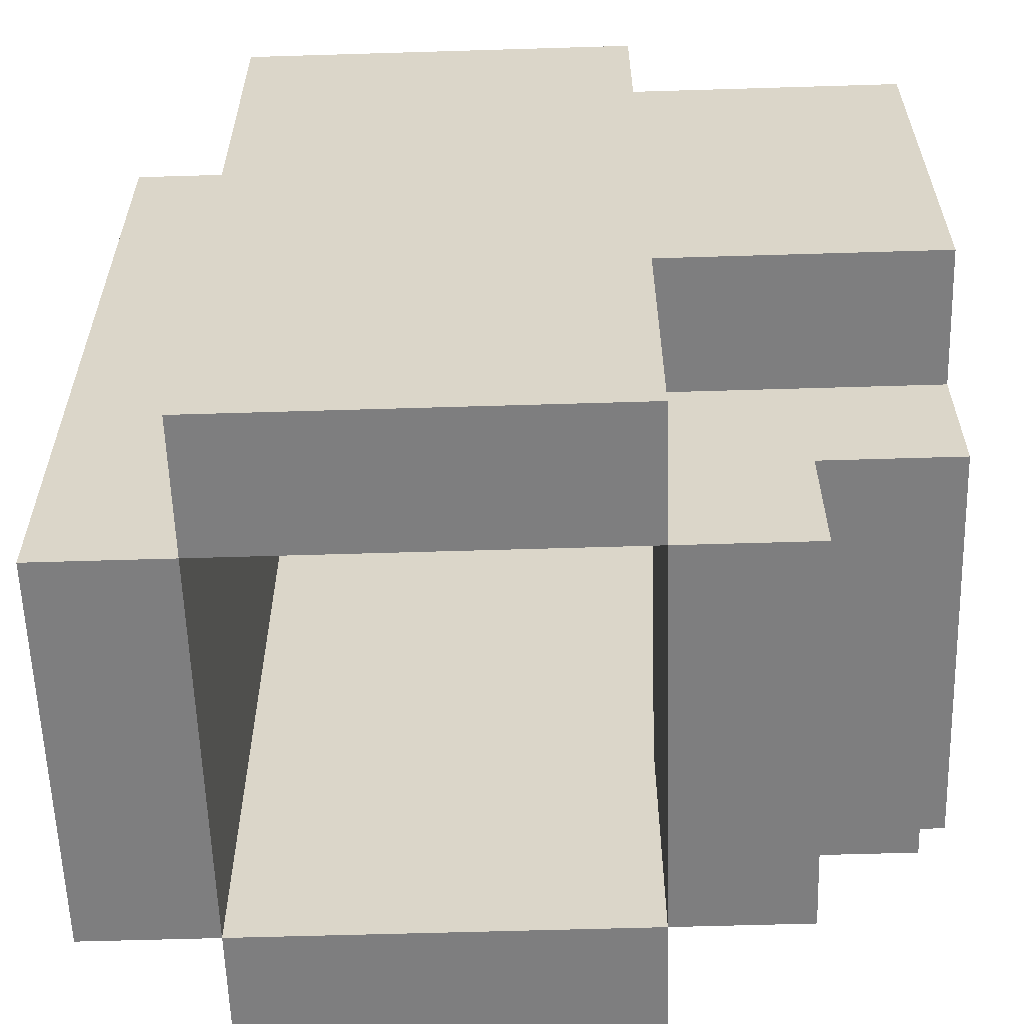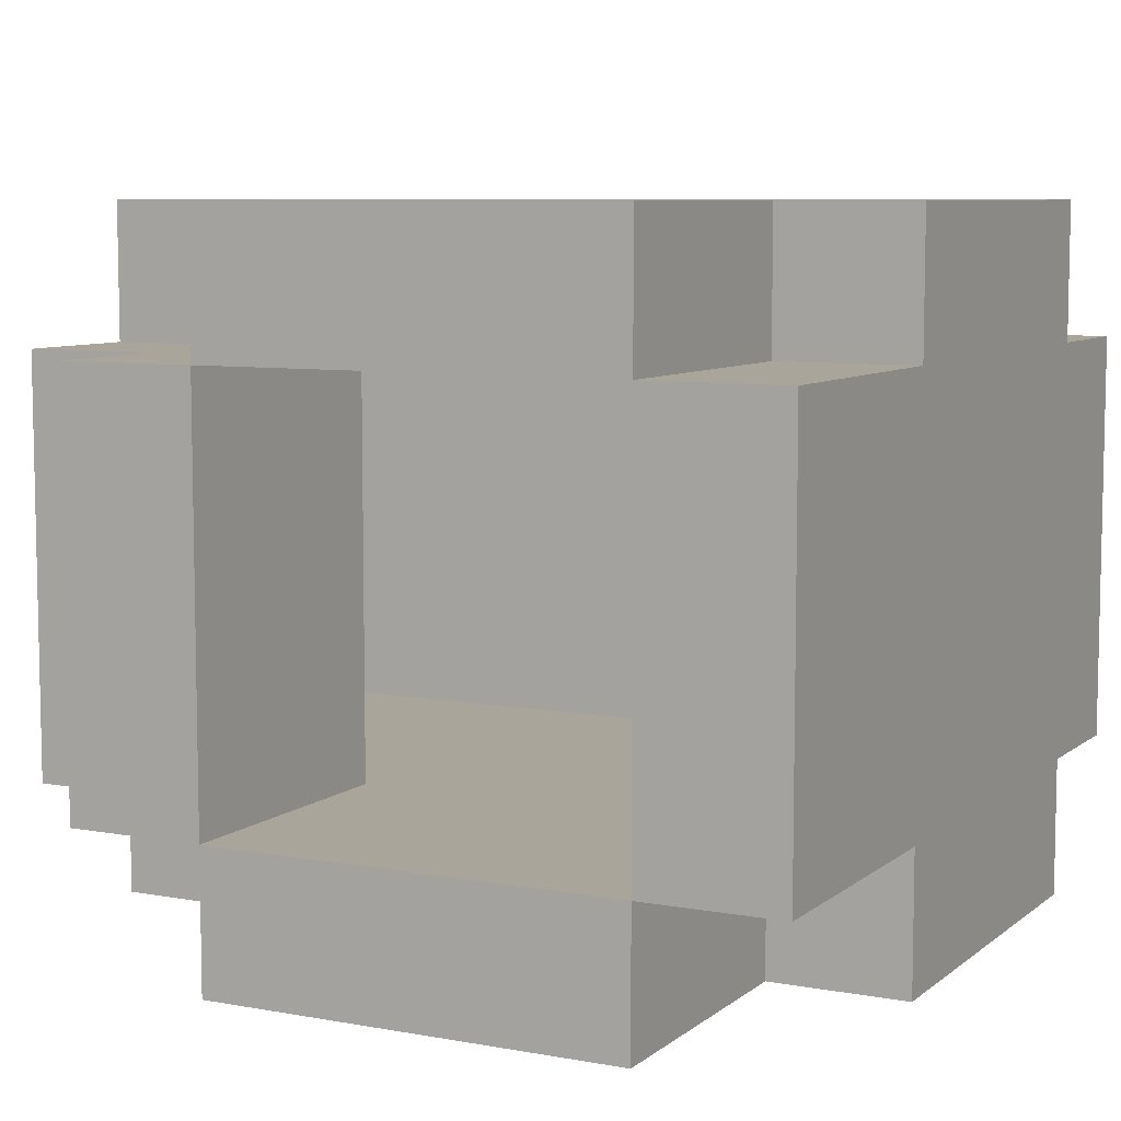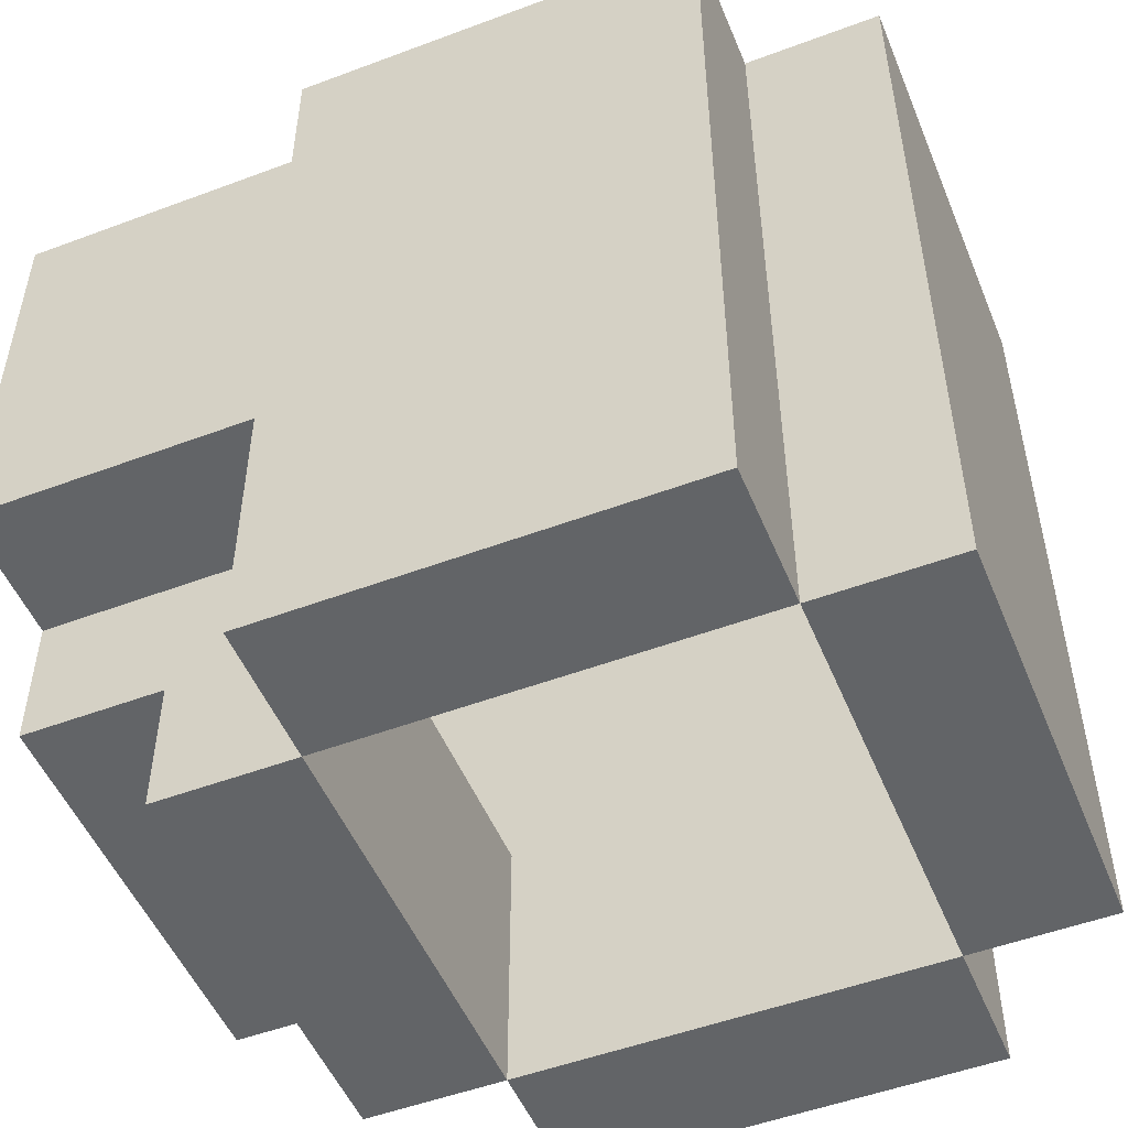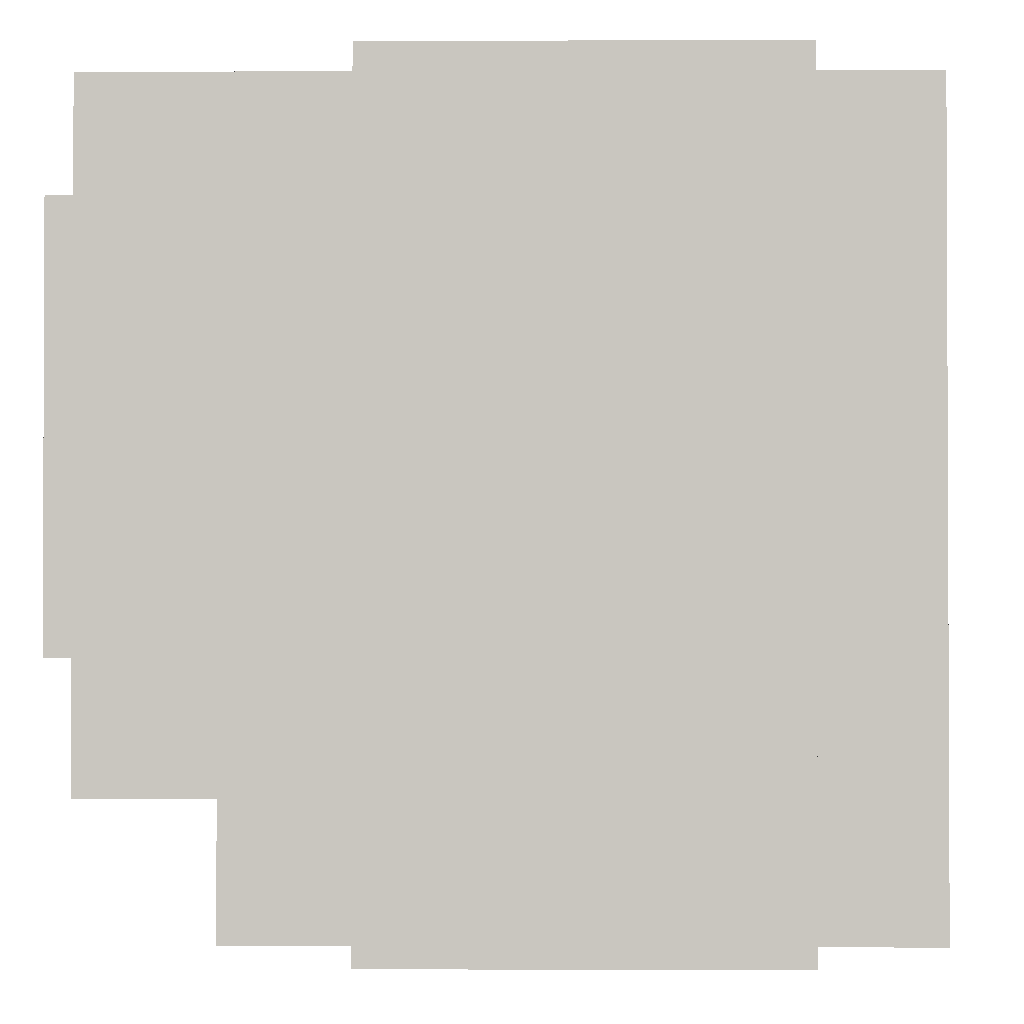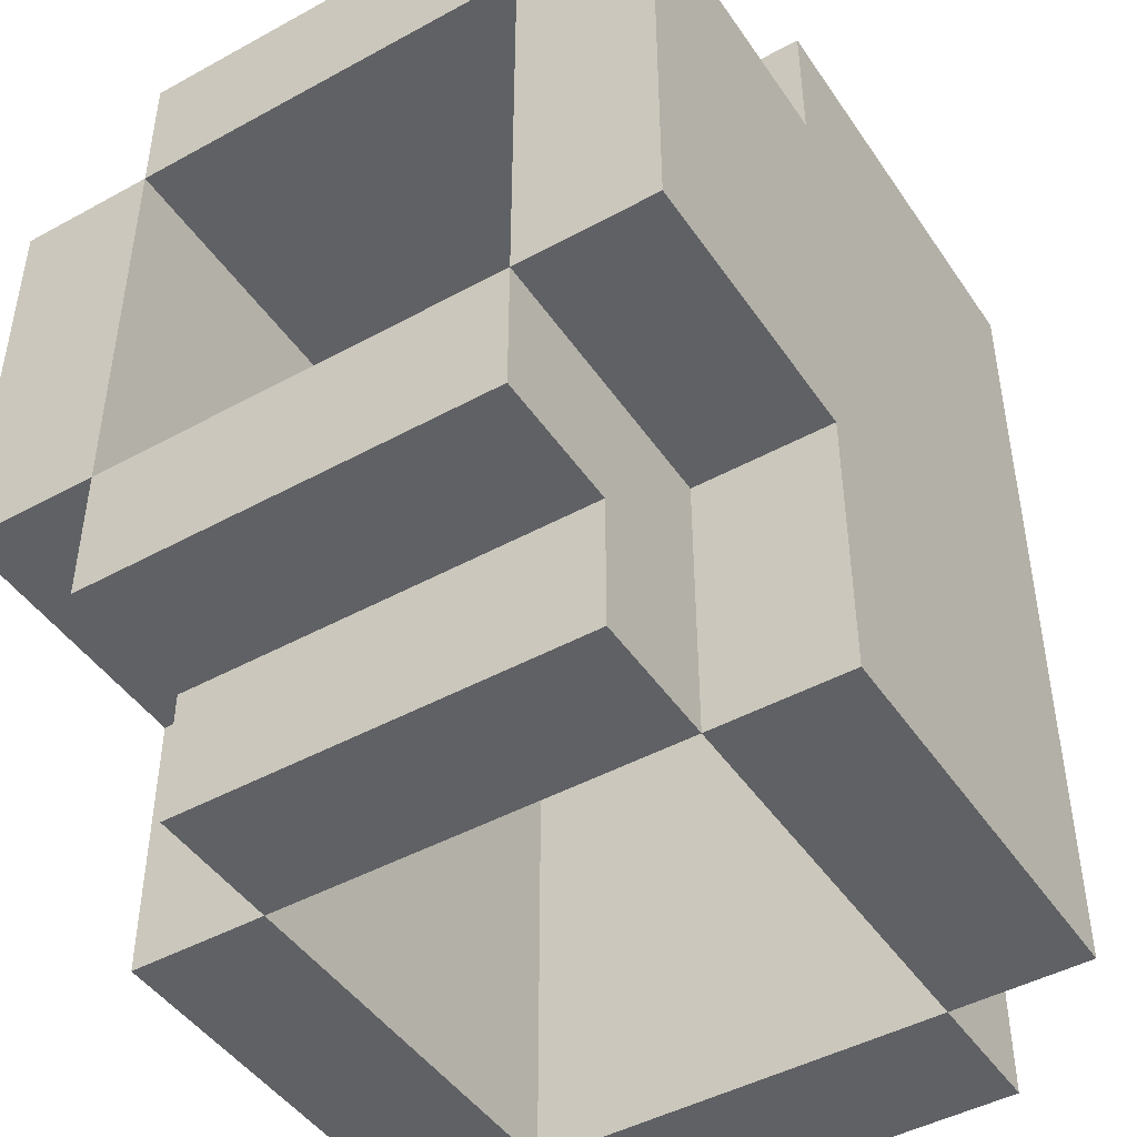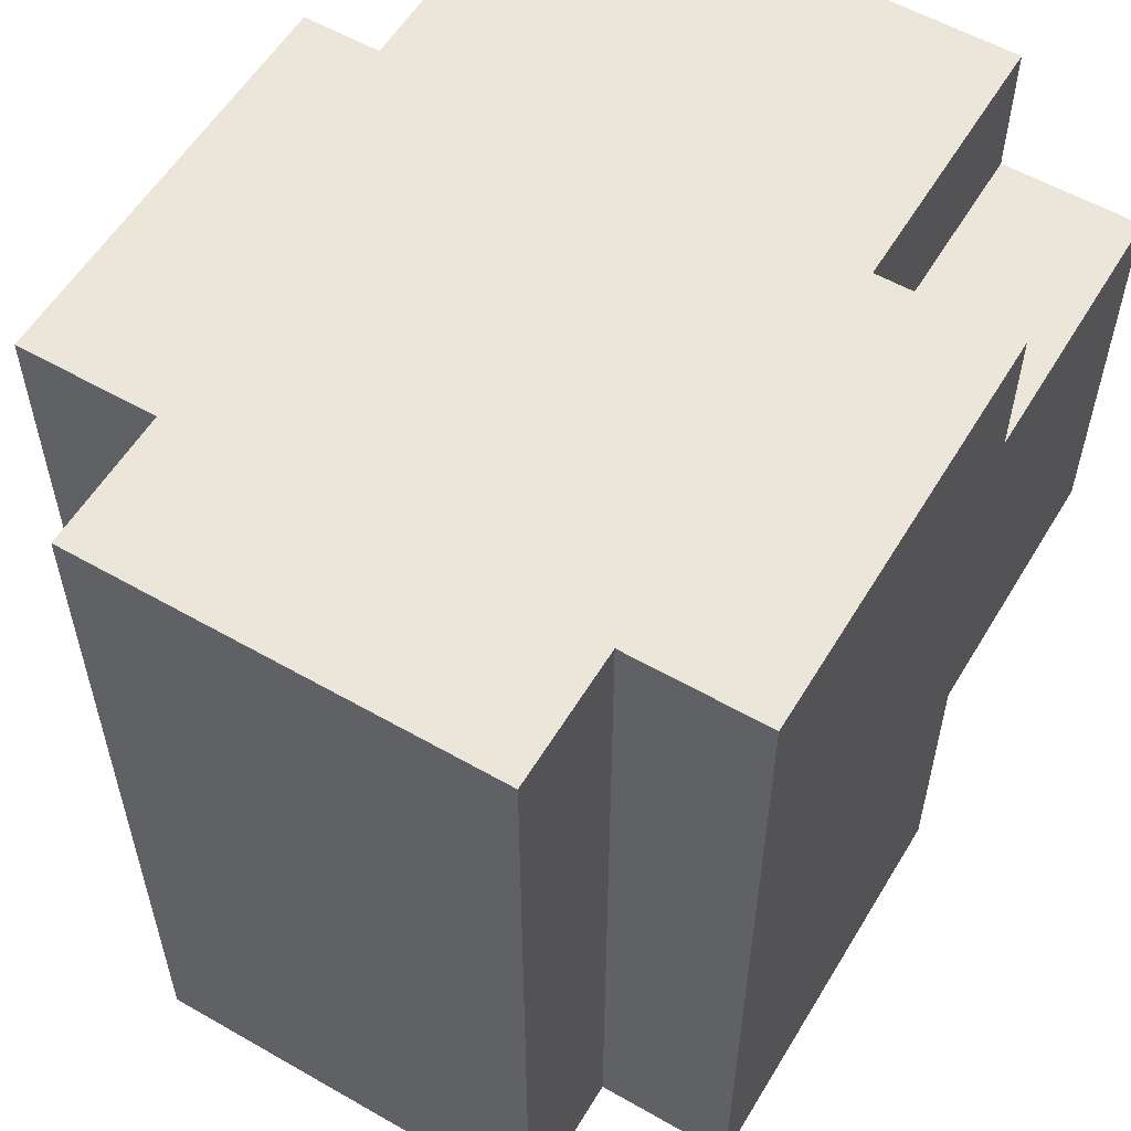
<metadata>
{"format":"obj","ext":"obj","renderer":"f3d","projection":"perspective","resolution":1024,"background":"white","views":[{"elev":-59.5,"azim":1.8,"up":"+Y"},{"elev":7.6,"azim":117.2,"up":"+Z"},{"elev":-51.1,"azim":-157.8,"up":"+Y"},{"elev":-1.3,"azim":-179.2,"up":"+Y"},{"elev":-45.8,"azim":122.2,"up":"+Y"},{"elev":56.9,"azim":-59.2,"up":"+Y"}]}
</metadata>
<code>
o
v 6.3 4.9 -4.2
v 6.3 4.9 -4.5
v 6.3 5.5 -4.2
v 6.3 5.5 -4.5
v 6.4 4.9 -4.1
v 6.4 4.9 -4.2
v 6.4 4.9 -4.5
v 6.4 4.9 -4.6
v 6.4 5.5 -4.1
v 6.4 5.5 -4.2
v 6.4 5.5 -4.5
v 6.4 5.5 -4.6
v 6.7 4.9 -4.2
v 6.7 4.9 -4.3
v 6.7 4.9 -4.5
v 6.7 5.1 -4.2
v 6.7 5.1 -4.3
v 6.7 5.1 -4.5
v 6.4 4.9 -4.2
v 6.4 4.9 -4.5
v 6.4 5.4 -4.2
v 6.4 5.4 -4.5
v 6.7 4.9 -4.1
v 6.7 4.9 -4.2
v 6.7 4.9 -4.5
v 6.7 4.9 -4.6
v 6.7 5.1 -4.1
v 6.7 5.1 -4.2
v 6.7 5.1 -4.5
v 6.7 5.1 -4.6
v 6.7 5.4 -4.1
v 6.7 5.4 -4.2
v 6.7 5.4 -4.5
v 6.7 5.4 -4.6
v 6.7 5.5 -4.1
v 6.7 5.5 -4.2
v 6.7 5.5 -4.5
v 6.7 5.5 -4.6
v 6.8 4.9 -4.2
v 6.8 4.9 -4.3
v 6.8 4.9 -4.5
v 6.8 5 -4.2
v 6.8 5 -4.3
v 6.8 5 -4.5
v 6.9 5 -4.2
v 6.9 5 -4.5
v 6.9 5.1 -4.1
v 6.9 5.1 -4.2
v 6.9 5.1 -4.5
v 6.9 5.1 -4.6
v 6.9 5.4 -4.1
v 6.9 5.4 -4.2
v 6.9 5.4 -4.5
v 6.9 5.4 -4.6
v 6.9 5.5 -4.2
v 6.9 5.5 -4.5
v 6.4 4.9 -4.1
v 6.4 5.5 -4.1
v 6.6 4.9 -4.1
v 6.6 5.1 -4.1
v 6.7 4.9 -4.1
v 6.7 5.1 -4.1
v 6.7 5.4 -4.1
v 6.7 5.5 -4.1
v 6.9 5.1 -4.1
v 6.9 5.4 -4.1
v 6.3 4.9 -4.2
v 6.3 5.5 -4.2
v 6.4 4.9 -4.2
v 6.4 5.5 -4.2
v 6.7 4.9 -4.2
v 6.7 5.1 -4.2
v 6.7 5.4 -4.2
v 6.7 5.5 -4.2
v 6.8 4.9 -4.2
v 6.8 5 -4.2
v 6.8 5.1 -4.2
v 6.9 5 -4.2
v 6.9 5.1 -4.2
v 6.9 5.4 -4.2
v 6.9 5.5 -4.2
v 6.4 4.9 -4.5
v 6.4 5.4 -4.5
v 6.7 4.9 -4.5
v 6.7 5.1 -4.5
v 6.9 5.1 -4.5
v 6.9 5.4 -4.5
v 6.4 4.9 -4.2
v 6.4 5.4 -4.2
v 6.6 4.9 -4.2
v 6.6 5.1 -4.2
v 6.7 4.9 -4.2
v 6.7 5.1 -4.2
v 6.8 5.1 -4.2
v 6.9 5.1 -4.2
v 6.9 5.4 -4.2
v 6.3 4.9 -4.5
v 6.3 5.5 -4.5
v 6.4 4.9 -4.5
v 6.4 5.5 -4.5
v 6.7 4.9 -4.5
v 6.7 5.1 -4.5
v 6.7 5.4 -4.5
v 6.7 5.5 -4.5
v 6.8 4.9 -4.5
v 6.8 5 -4.5
v 6.9 5 -4.5
v 6.9 5.1 -4.5
v 6.9 5.4 -4.5
v 6.9 5.5 -4.5
v 6.4 4.9 -4.6
v 6.4 5.5 -4.6
v 6.7 4.9 -4.6
v 6.7 5.1 -4.6
v 6.7 5.4 -4.6
v 6.7 5.5 -4.6
v 6.9 5.1 -4.6
v 6.9 5.4 -4.6
v 6.4 4.9 -4.1
v 6.6 4.9 -4.1
v 6.7 4.9 -4.1
v 6.3 4.9 -4.2
v 6.4 4.9 -4.2
v 6.6 4.9 -4.2
v 6.7 4.9 -4.2
v 6.8 4.9 -4.2
v 6.7 4.9 -4.3
v 6.8 4.9 -4.3
v 6.3 4.9 -4.5
v 6.4 4.9 -4.5
v 6.7 4.9 -4.5
v 6.8 4.9 -4.5
v 6.4 4.9 -4.6
v 6.7 4.9 -4.6
v 6.8 5 -4.2
v 6.9 5 -4.2
v 6.8 5 -4.3
v 6.8 5 -4.5
v 6.9 5 -4.5
v 6.7 5.1 -4.1
v 6.9 5.1 -4.1
v 6.7 5.1 -4.2
v 6.8 5.1 -4.2
v 6.9 5.1 -4.2
v 6.7 5.1 -4.5
v 6.9 5.1 -4.5
v 6.7 5.1 -4.6
v 6.9 5.1 -4.6
v 6.4 5.4 -4.2
v 6.9 5.4 -4.2
v 6.4 5.4 -4.5
v 6.9 5.4 -4.5
v 6.7 5.1 -4.2
v 6.8 5.1 -4.2
v 6.9 5.1 -4.2
v 6.7 5.1 -4.3
v 6.8 5.1 -4.3
v 6.7 5.1 -4.5
v 6.9 5.1 -4.5
v 6.7 5.4 -4.1
v 6.9 5.4 -4.1
v 6.7 5.4 -4.2
v 6.9 5.4 -4.2
v 6.7 5.4 -4.5
v 6.9 5.4 -4.5
v 6.7 5.4 -4.6
v 6.9 5.4 -4.6
v 6.4 5.5 -4.1
v 6.7 5.5 -4.1
v 6.3 5.5 -4.2
v 6.4 5.5 -4.2
v 6.7 5.5 -4.2
v 6.9 5.5 -4.2
v 6.3 5.5 -4.5
v 6.4 5.5 -4.5
v 6.7 5.5 -4.5
v 6.9 5.5 -4.5
v 6.4 5.5 -4.6
v 6.7 5.5 -4.6
f 3 2 1
f 4 2 3
f 9 6 5
f 10 6 9
f 11 8 7
f 12 8 11
f 16 14 13
f 17 15 14
f 17 14 16
f 18 15 17
f 19 20 21
f 21 20 22
f 23 24 27
f 27 24 28
f 25 26 29
f 29 26 30
f 31 32 35
f 35 32 36
f 33 34 37
f 37 34 38
f 39 40 42
f 40 41 43
f 42 40 43
f 43 41 44
f 45 46 48
f 48 46 49
f 47 48 51
f 51 48 52
f 49 50 53
f 53 50 54
f 52 53 55
f 55 53 56
f 59 58 57
f 60 58 59
f 61 60 59
f 62 58 60
f 62 60 61
f 63 58 62
f 64 58 63
f 65 63 62
f 66 63 65
f 69 68 67
f 70 68 69
f 75 72 71
f 76 72 75
f 77 72 76
f 78 77 76
f 79 77 78
f 80 74 73
f 81 74 80
f 84 83 82
f 85 83 84
f 86 83 85
f 87 83 86
f 88 89 90
f 90 89 91
f 90 91 92
f 91 89 93
f 92 91 93
f 93 89 94
f 94 89 95
f 95 89 96
f 97 98 99
f 99 98 100
f 101 102 105
f 105 102 106
f 106 102 107
f 107 102 108
f 103 104 109
f 109 104 110
f 111 112 113
f 113 112 114
f 114 112 115
f 115 112 116
f 114 115 117
f 117 115 118
f 123 120 119
f 124 121 120
f 124 120 123
f 125 121 124
f 127 126 125
f 128 126 127
f 129 123 122
f 130 123 129
f 131 128 127
f 132 128 131
f 133 131 130
f 134 131 133
f 137 136 135
f 138 136 137
f 139 136 138
f 142 141 140
f 143 141 142
f 144 141 143
f 147 146 145
f 148 146 147
f 151 150 149
f 152 150 151
f 153 154 156
f 154 155 157
f 156 154 157
f 156 157 158
f 157 155 159
f 158 157 159
f 160 161 162
f 162 161 163
f 164 165 166
f 166 165 167
f 168 169 171
f 171 169 172
f 170 171 174
f 172 173 174
f 171 172 174
f 174 173 175
f 175 173 176
f 176 173 177
f 175 176 178
f 178 176 179

</code>
